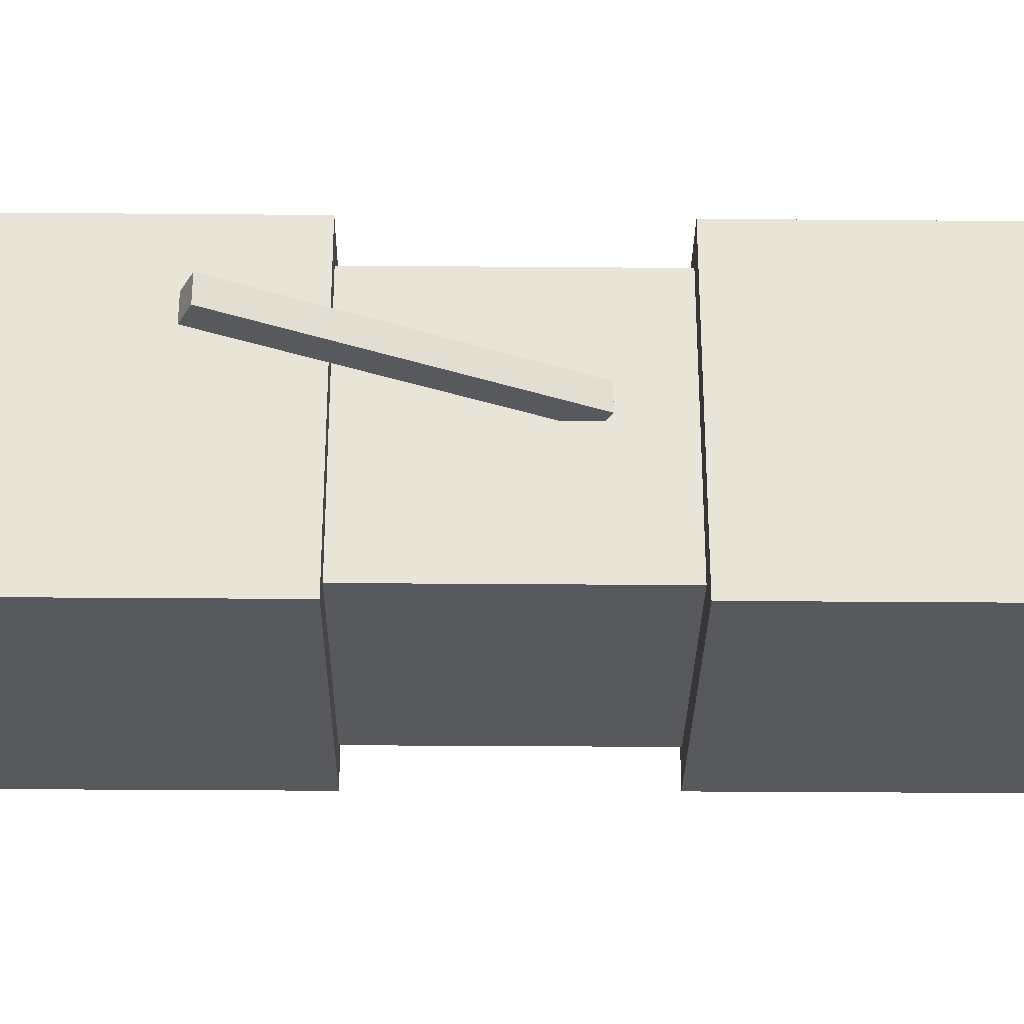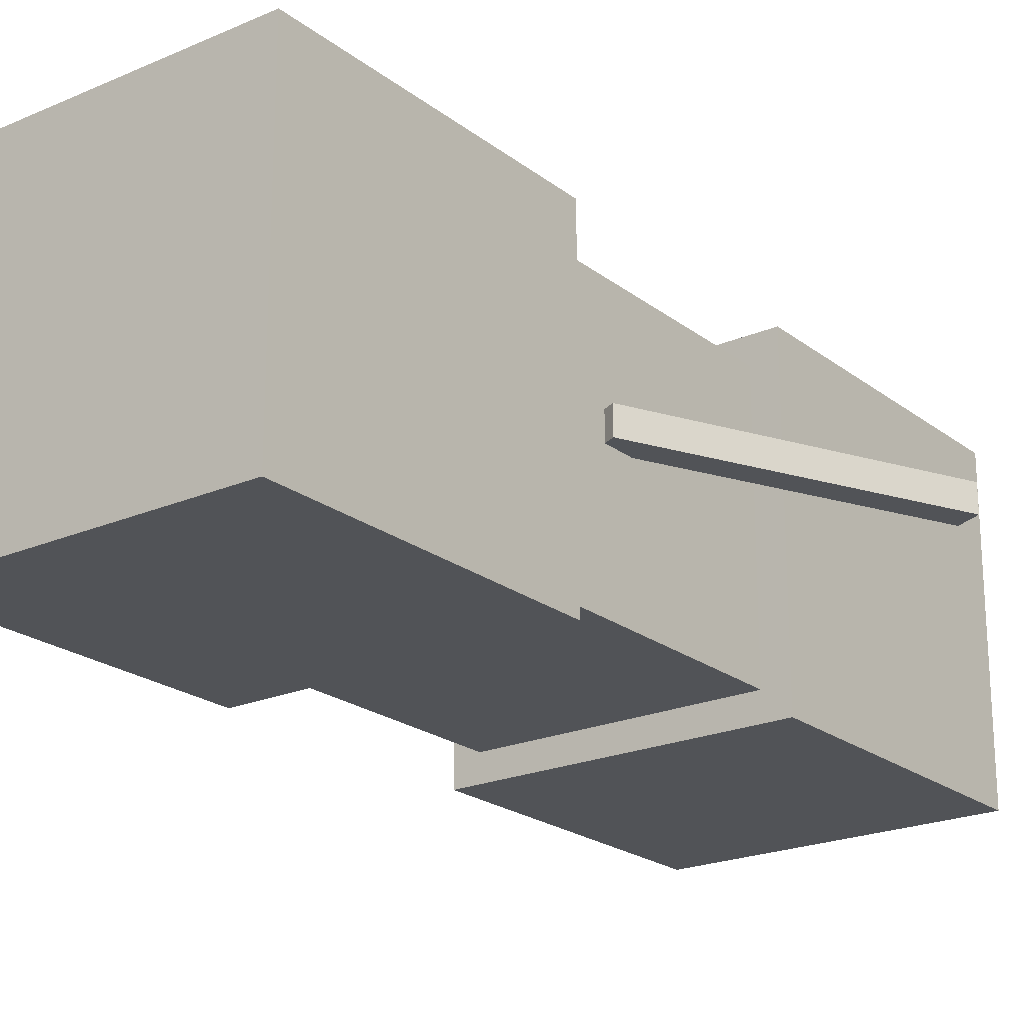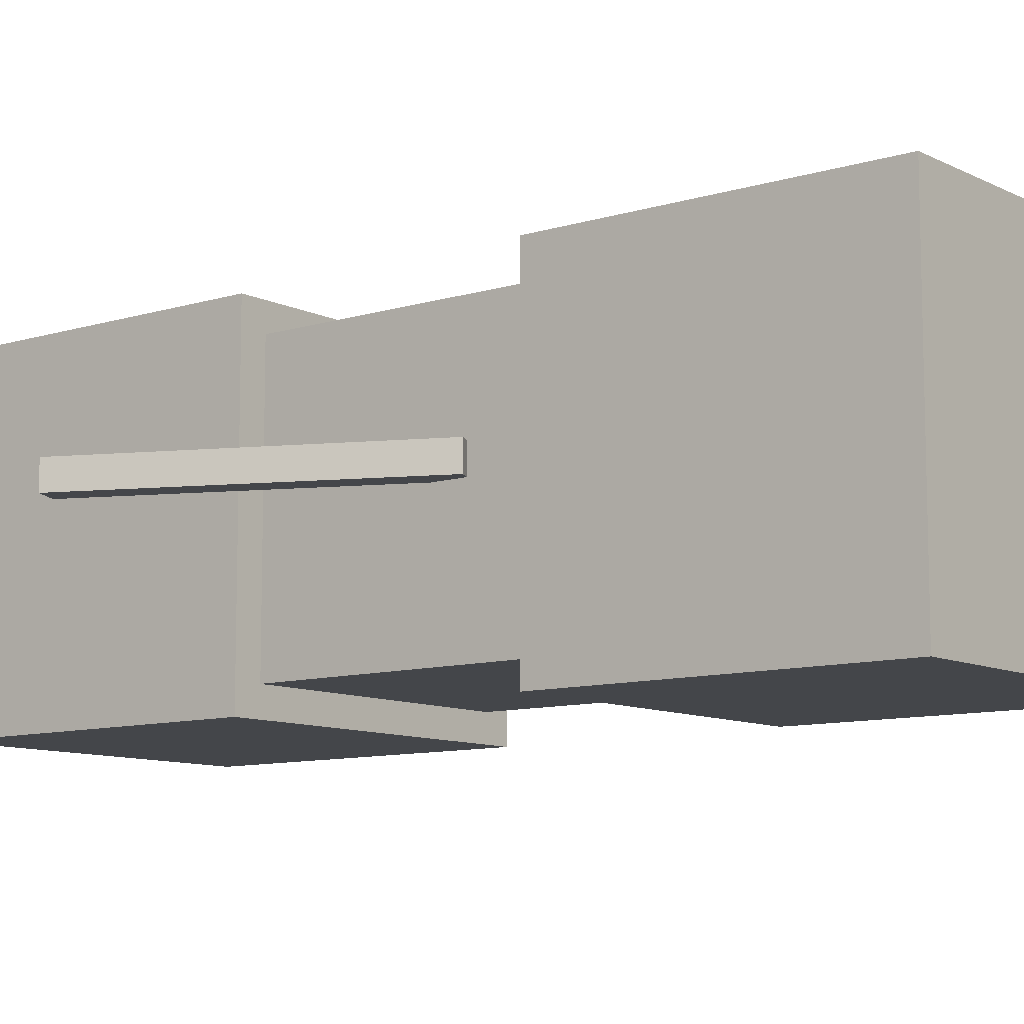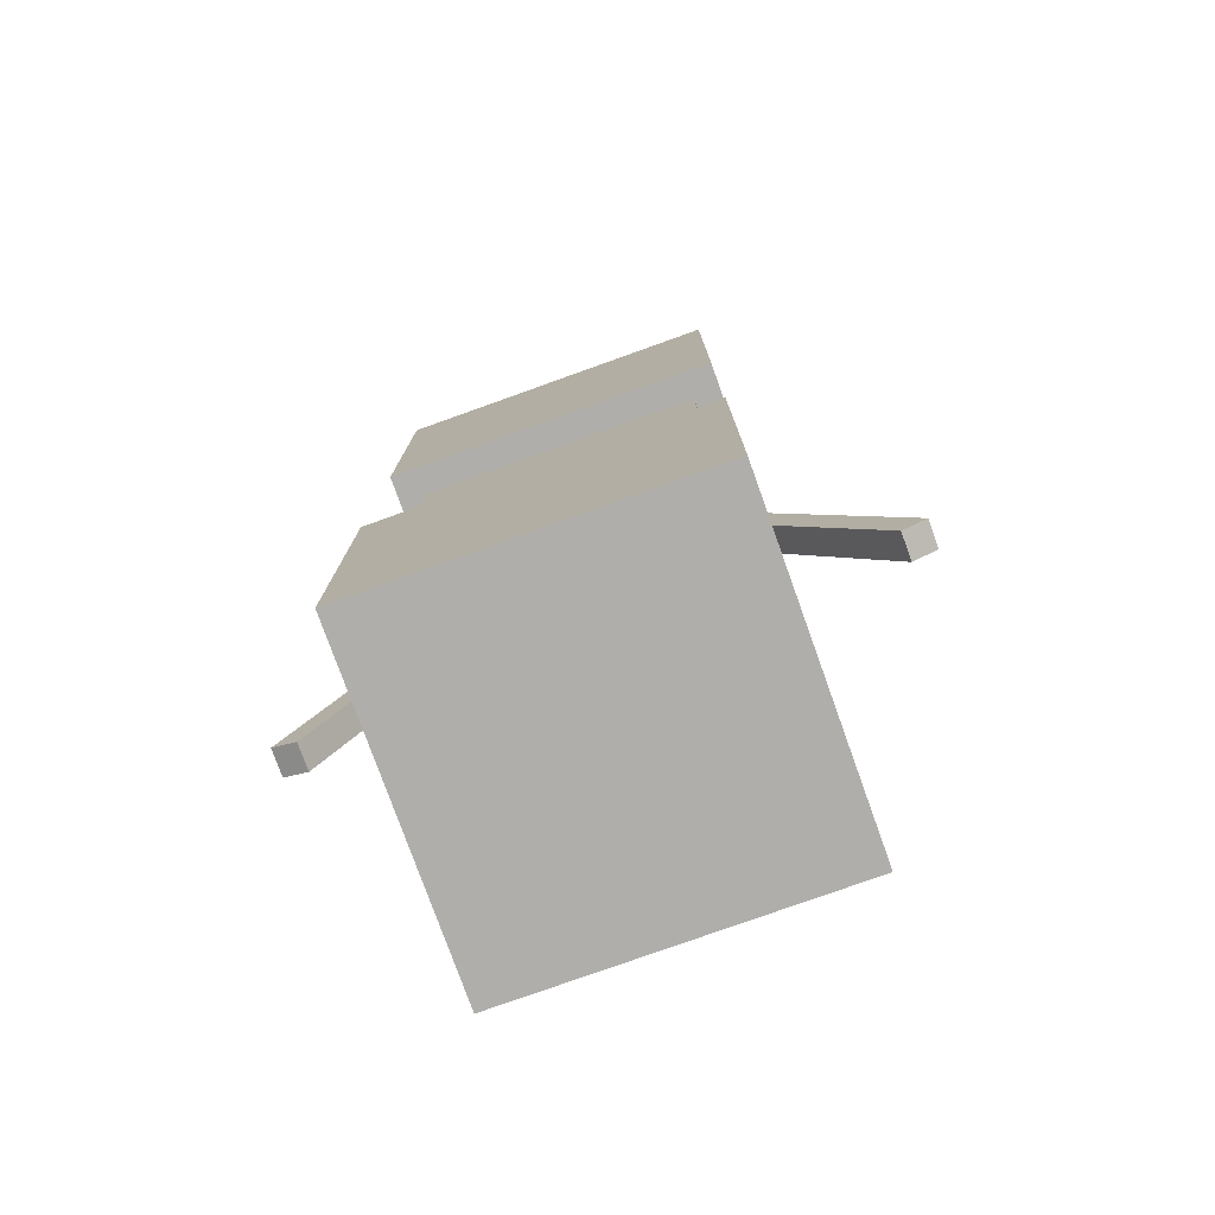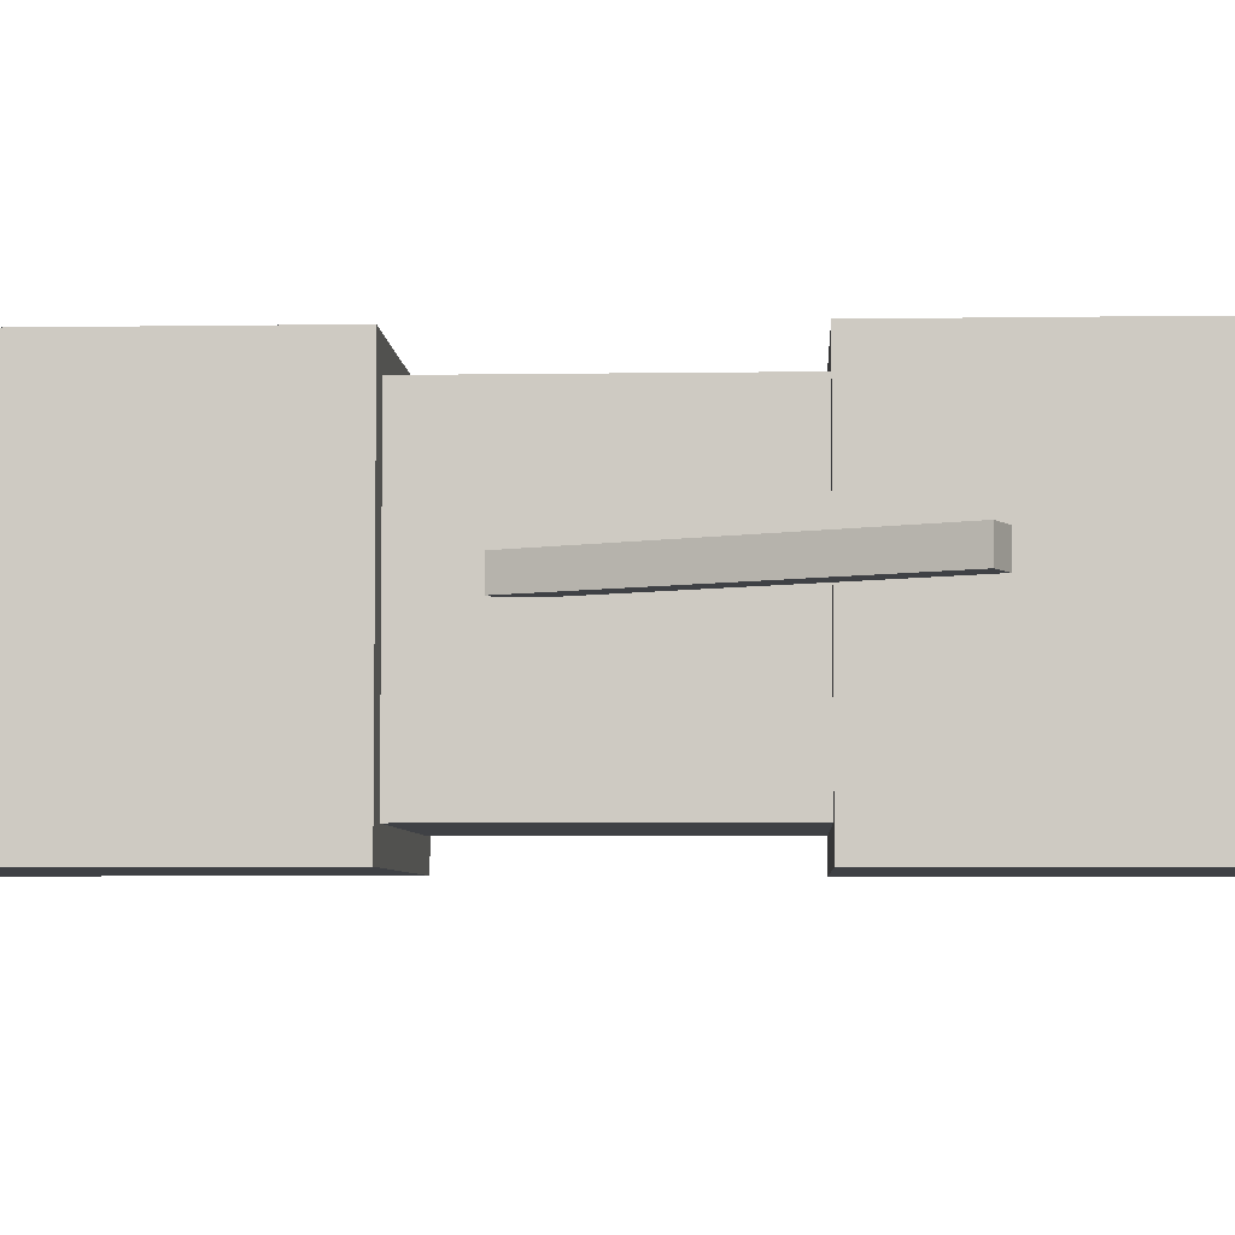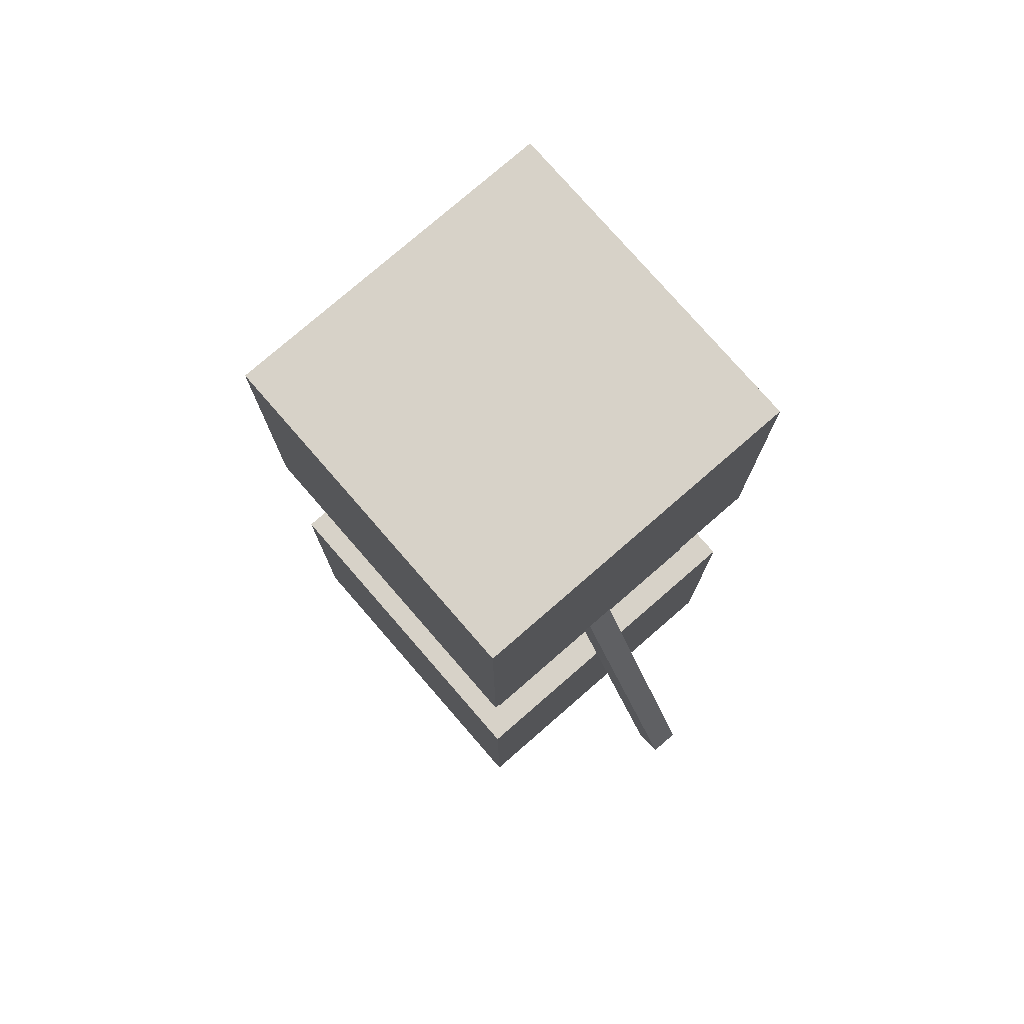
<metadata>
{"format":"obj","ext":"obj","renderer":"f3d","projection":"perspective","resolution":1024,"background":"white","views":[{"elev":-29.6,"azim":89.3,"up":"+Z"},{"elev":-21.7,"azim":-142.8,"up":"+Z"},{"elev":-9.8,"azim":128.6,"up":"+Z"},{"elev":-77.9,"azim":19.7,"up":"+Y"},{"elev":-5.3,"azim":-87.2,"up":"+Z"},{"elev":77.3,"azim":49.0,"up":"+Y"}]}
</metadata>
<code>
o Snow_Golem_Mesh
v -0.127 -0.0762 0.127
v 0.127 -0.0762 0.127
v -0.127 -0.0762 -0.127
v 0.127 -0.0762 -0.127
v -0.127 0.1778 0.127
v 0.127 0.1778 0.127
v -0.127 0.1778 -0.127
v 0.127 0.1778 -0.127
v -0.1524 -0.381 0.1524
v 0.1524 -0.381 0.1524
v -0.1524 -0.381 -0.1524
v 0.1524 -0.381 -0.1524
v -0.1524 -0.0762 0.1524
v 0.1524 -0.0762 0.1524
v -0.1524 -0.0762 -0.1524
v 0.1524 -0.0762 -0.1524
v 0.2434 -0.1689 -0
v 0.2664 -0.1582 -0
v 0.1146 0.1074 0
v 0.1376 0.1181 0
v 0.2434 -0.1689 0.0254
v 0.2664 -0.1582 0.0254
v 0.1146 0.1074 0.0254
v 0.1376 0.1181 0.0254
v -0.2434 -0.1689 -0
v -0.2664 -0.1582 -0
v -0.1146 0.1074 0
v -0.1376 0.1181 0
v -0.2434 -0.1689 0.0254
v -0.2664 -0.1582 0.0254
v -0.1146 0.1074 0.0254
v -0.1376 0.1181 0.0254
v -0.1016 0.1778 0.1016
v 0.1016 0.1778 0.1016
v -0.1016 0.1778 -0.1016
v 0.1016 0.1778 -0.1016
v -0.1016 0.381 0.1016
v 0.1016 0.381 0.1016
v -0.1016 0.381 -0.1016
v 0.1016 0.381 -0.1016
f 1 3 4 2
f 5 6 8 7
f 1 2 6 5
f 2 4 8 6
f 4 3 7 8
f 3 1 5 7
f 9 11 12 10
f 13 14 16 15
f 9 10 14 13
f 10 12 16 14
f 12 11 15 16
f 11 9 13 15
f 17 19 20 18
f 21 22 24 23
f 17 18 22 21
f 18 20 24 22
f 20 19 23 24
f 19 17 21 23
f 25 26 28 27
f 29 31 32 30
f 25 29 30 26
f 26 30 32 28
f 28 32 31 27
f 27 31 29 25
f 33 35 36 34
f 37 38 40 39
f 33 34 38 37
f 34 36 40 38
f 36 35 39 40
f 35 33 37 39
o Block_Mesh.001
v -0.1518 0.1784 -0.1518
v 0.1518 0.1784 -0.1518
v -0.1518 0.482 -0.1518
v 0.1518 0.482 -0.1518
v -0.1518 0.1784 0.1518
v 0.1518 0.1784 0.1518
v -0.1518 0.482 0.1518
v 0.1518 0.482 0.1518
f 41 43 44 42
f 45 46 48 47
f 41 42 46 45
f 42 44 48 46
f 44 43 47 48
f 43 41 45 47

</code>
